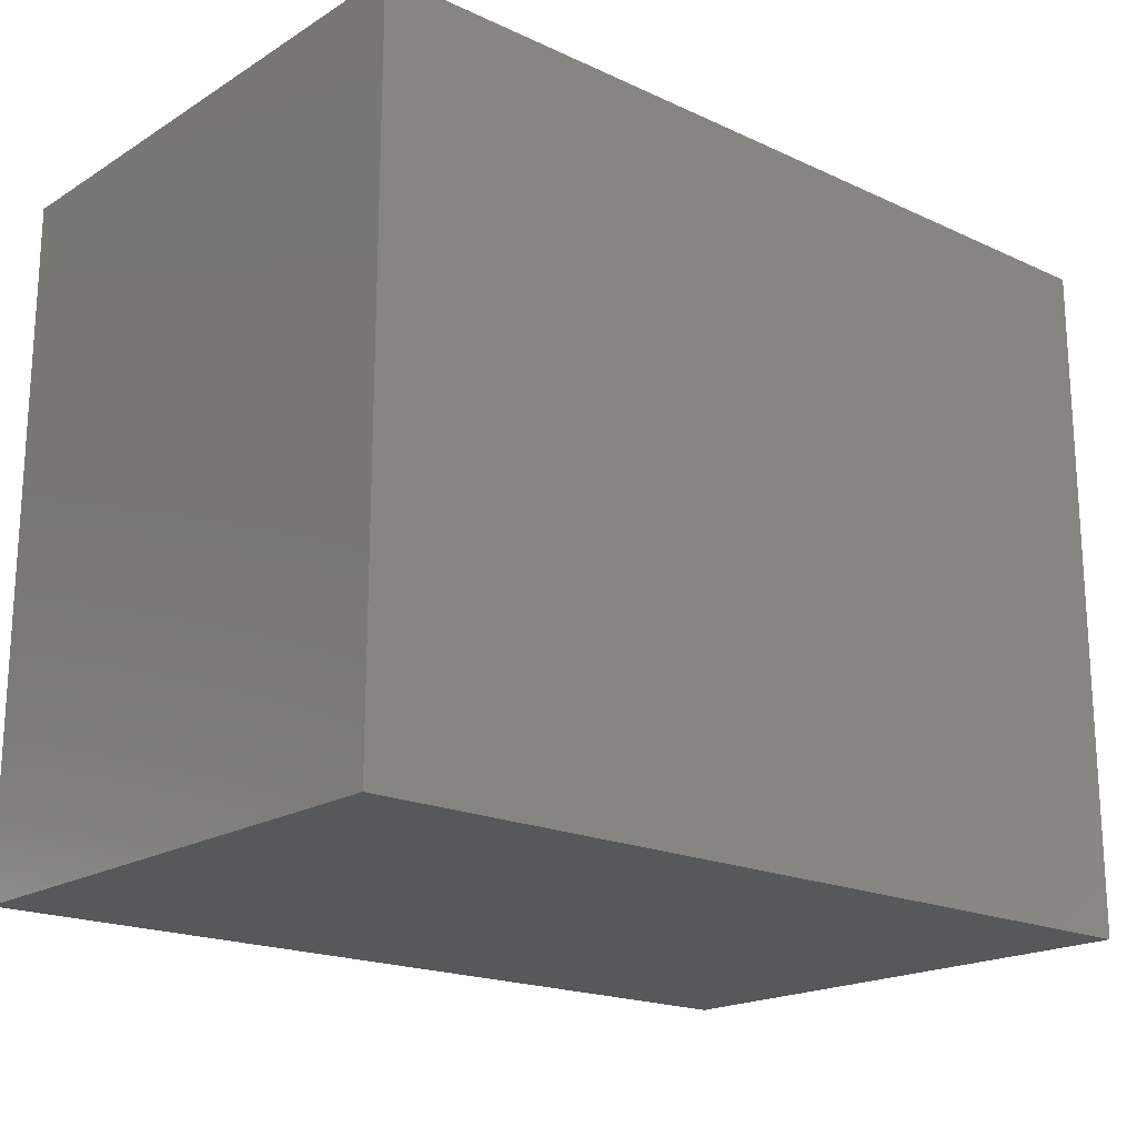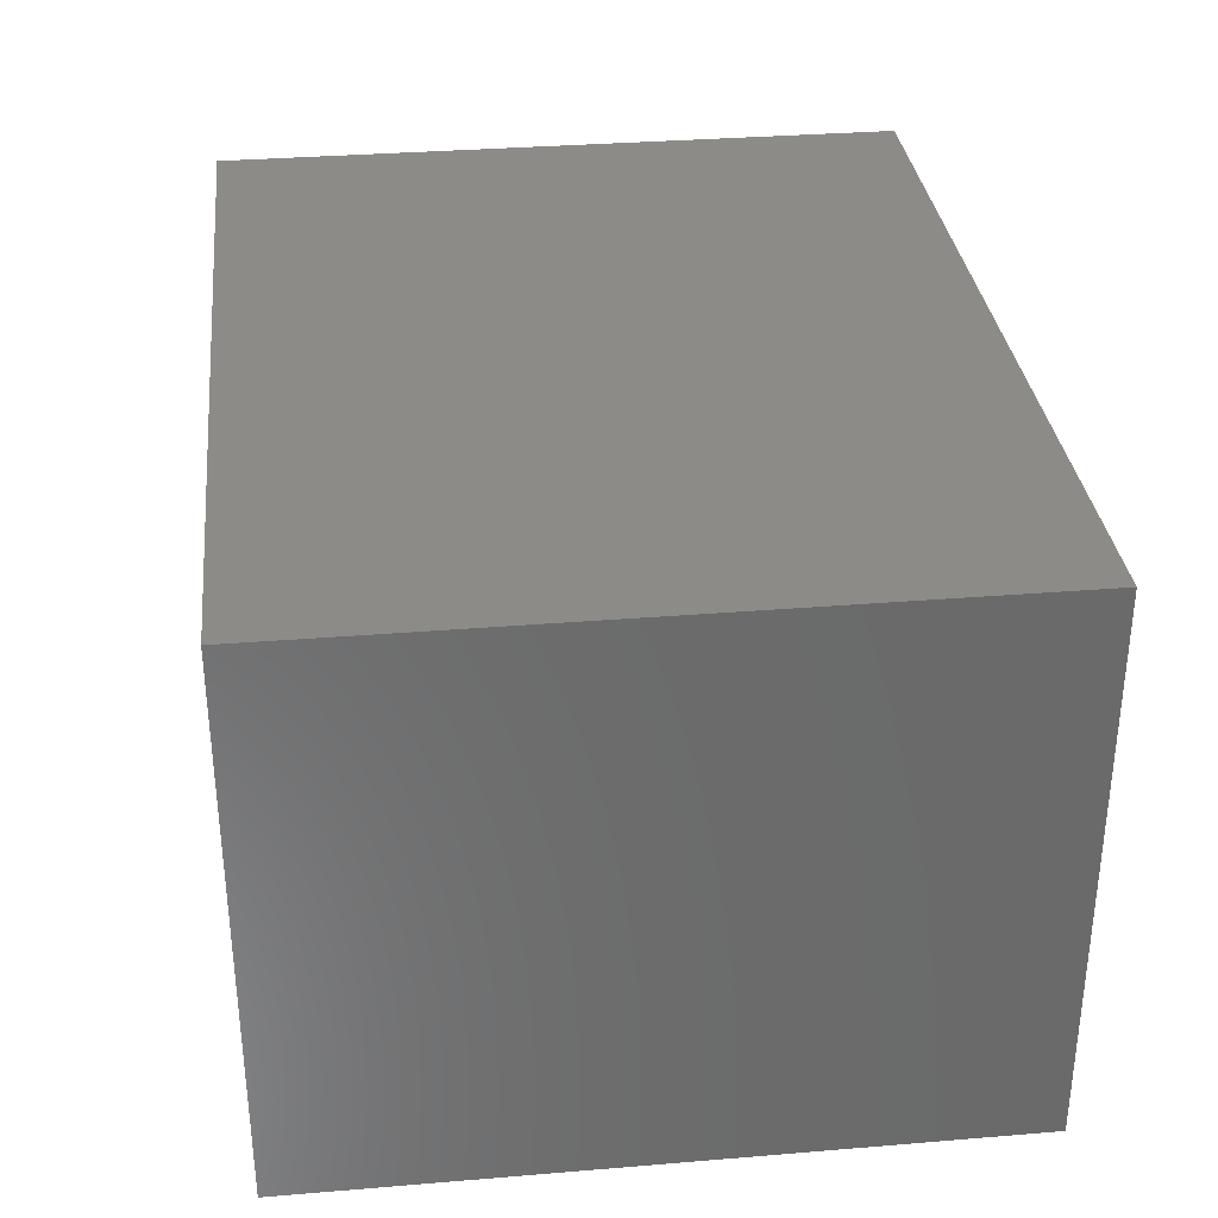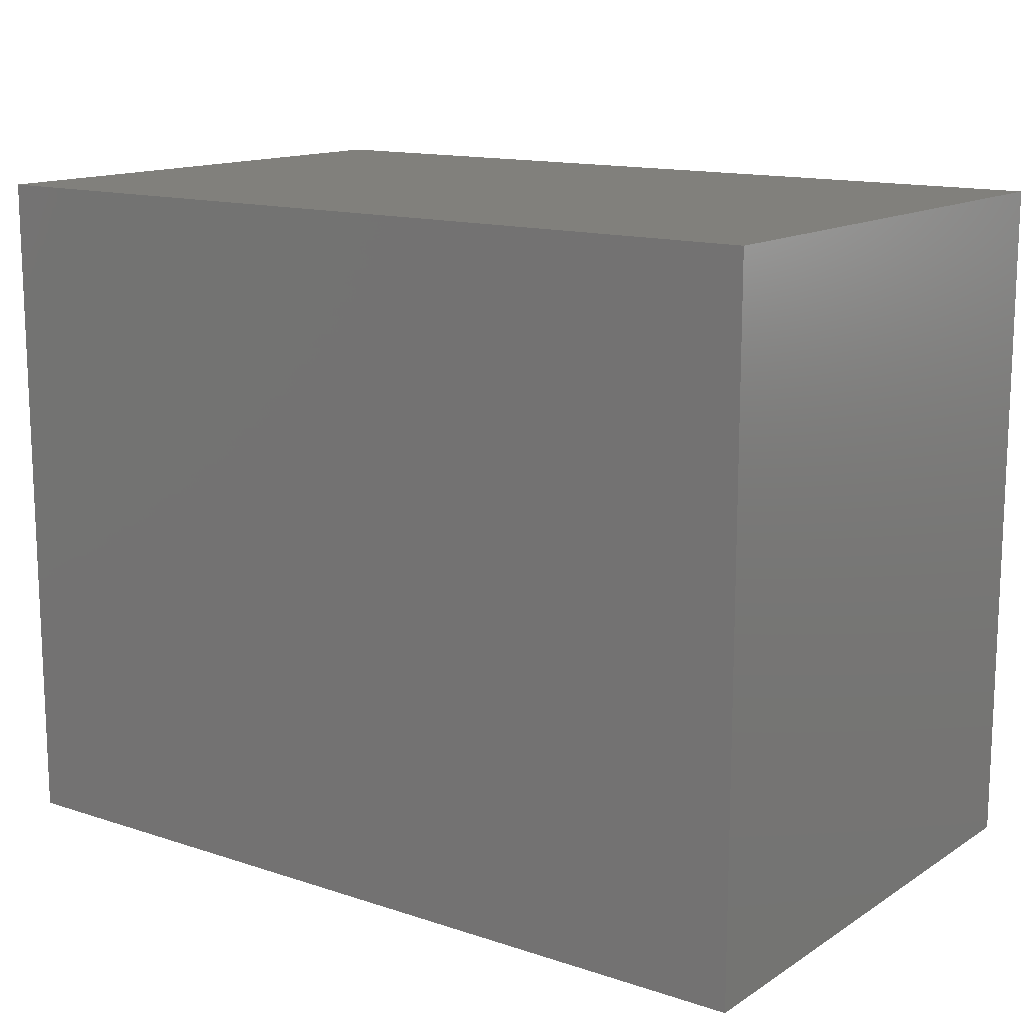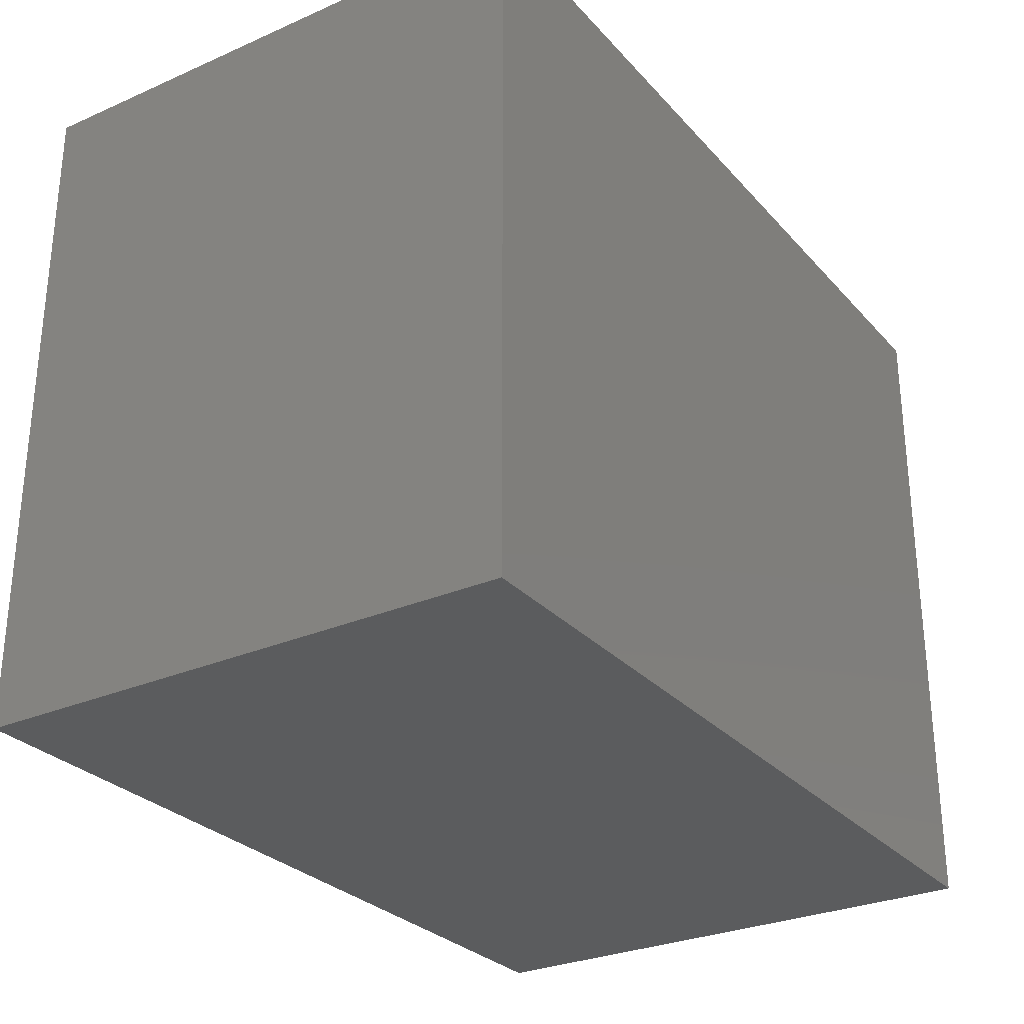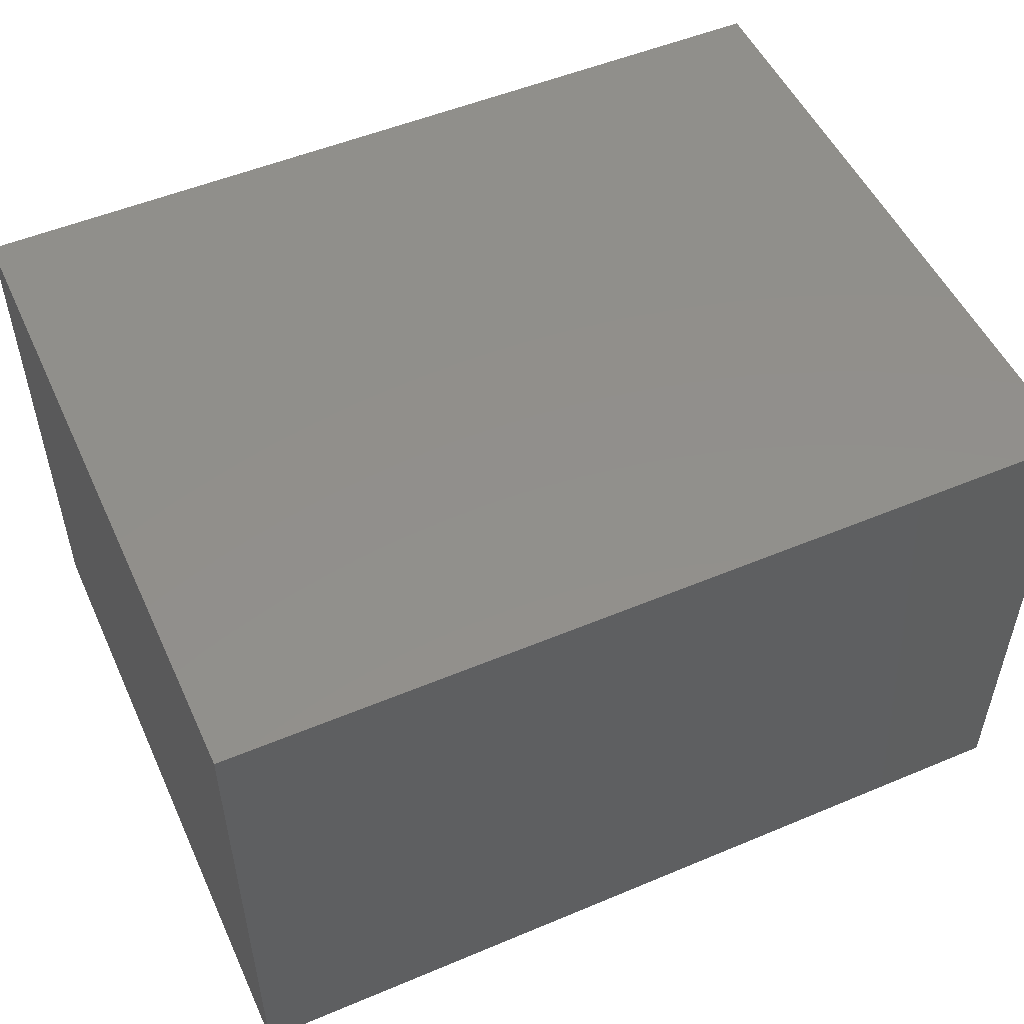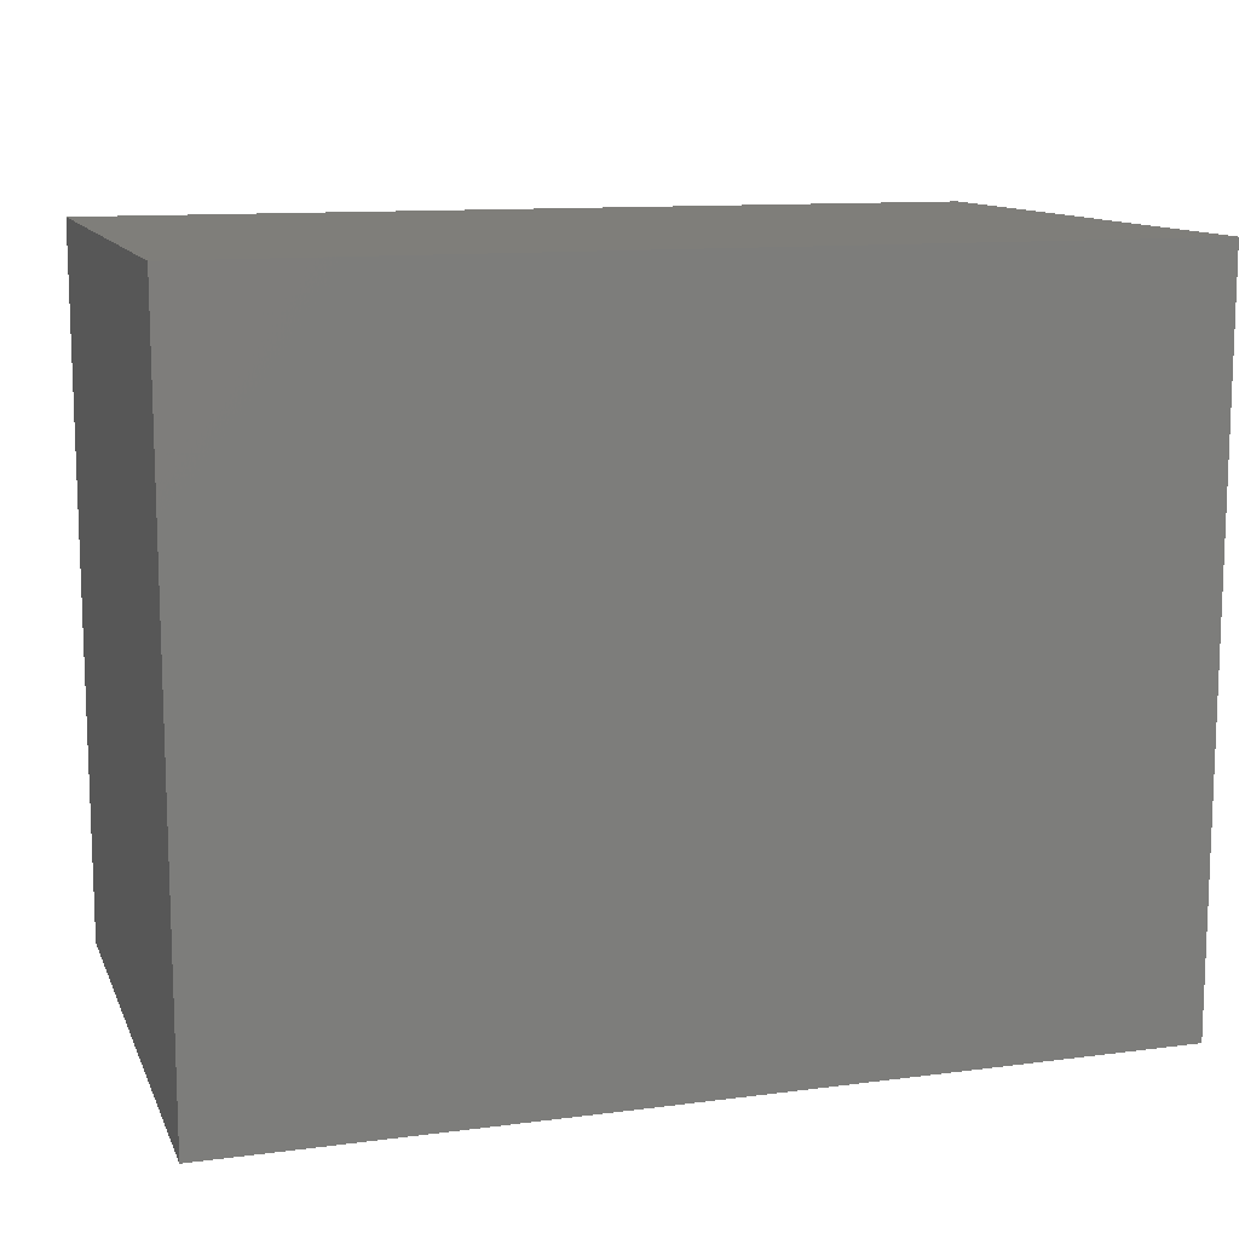
<metadata>
{"format":"stl","ext":"stl","renderer":"f3d","projection":"perspective","resolution":1024,"background":"white","views":[{"elev":-19.1,"azim":-41.0,"up":"+Z"},{"elev":32.9,"azim":83.5,"up":"+Y"},{"elev":13.8,"azim":36.2,"up":"+Z"},{"elev":-28.8,"azim":-56.9,"up":"+Z"},{"elev":51.8,"azim":-24.4,"up":"+Y"},{"elev":11.8,"azim":-17.2,"up":"+Z"}]}
</metadata>
<code>
# stl→obj: 18 verts, 32 faces
v 0.6626 -0.7642 -0.01587
v -0.6326 -0.7642 0.9841
v -0.6326 -0.7642 -0.01587
v 0.6626 -0.7642 0.9841
v -0.6326 0.05132 0.9841
v -0.6326 0.05132 -0.01587
v 0.6626 0.05132 -0.01587
v 0.6626 0.05132 0.9841
v -0.6326 -0.7642 -0.03175
v 0.6626 -0.7642 -0.03175
v -0.5127 -0.2125 0.9841
v 0.5427 -0.5963 0.9841
v 0.5427 -0.1166 0.9841
v -0.6326 0.05132 -0.03175
v 0.6626 0.05132 -0.03175
v -0.5127 -0.2125 -0.03175
v 0.5427 -0.5963 -0.03175
v 0.5427 -0.1166 -0.03175
f 1 2 3
f 1 4 2
f 3 5 6
f 3 2 5
f 7 4 1
f 7 8 4
f 1 3 9
f 1 9 10
f 5 2 11
f 12 2 4
f 12 11 2
f 13 5 11
f 8 13 12
f 8 12 4
f 8 5 13
f 6 8 7
f 6 5 8
f 3 6 14
f 3 14 9
f 7 1 10
f 7 10 15
f 14 16 9
f 17 10 9
f 17 9 16
f 18 16 14
f 15 17 18
f 15 10 17
f 15 18 14
f 13 11 12
f 6 7 15
f 6 15 14
f 18 17 16

</code>
